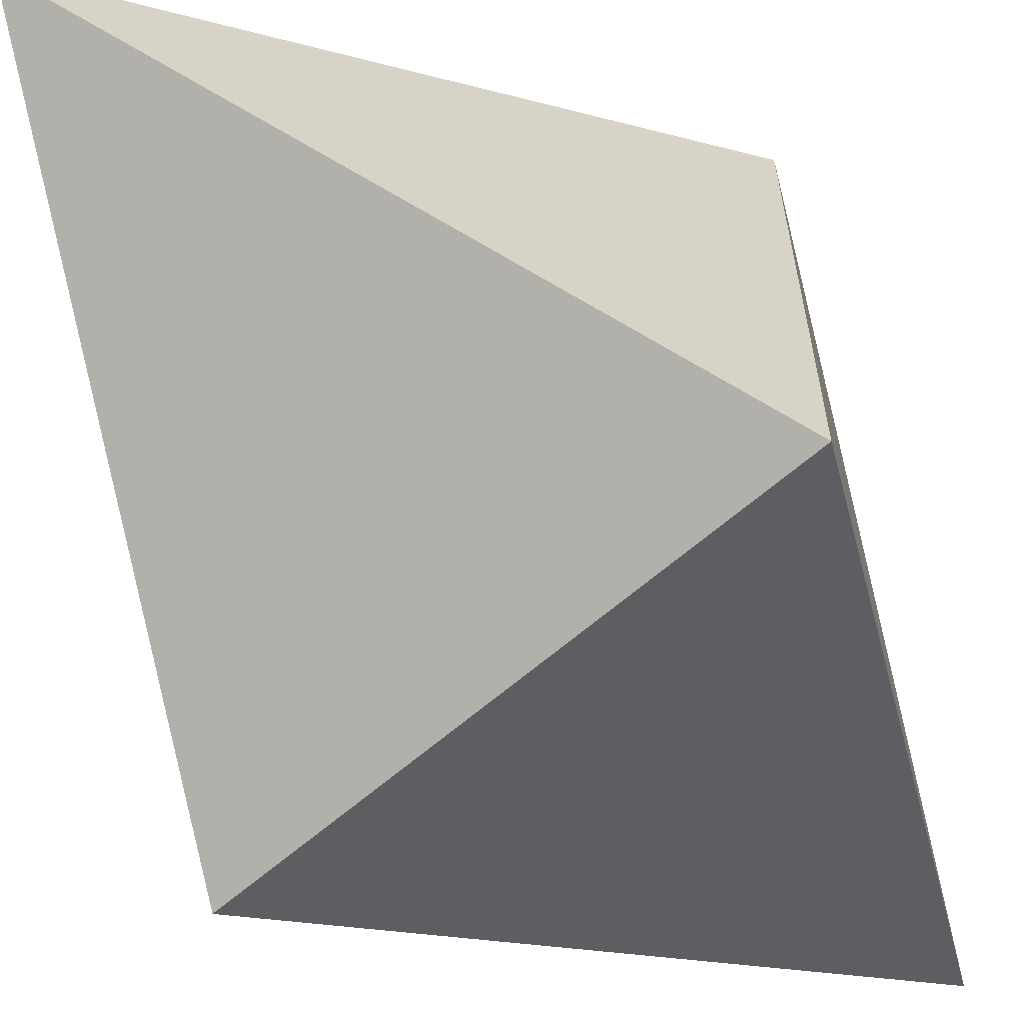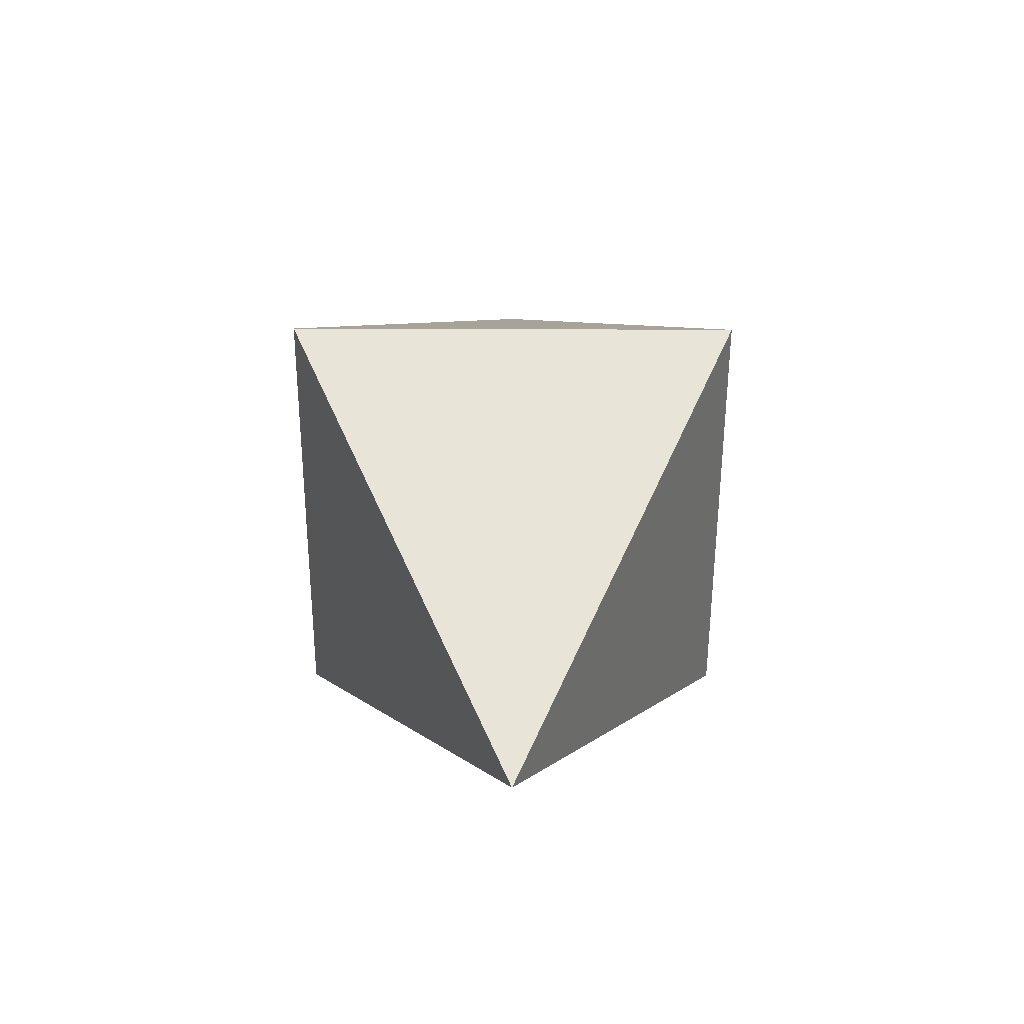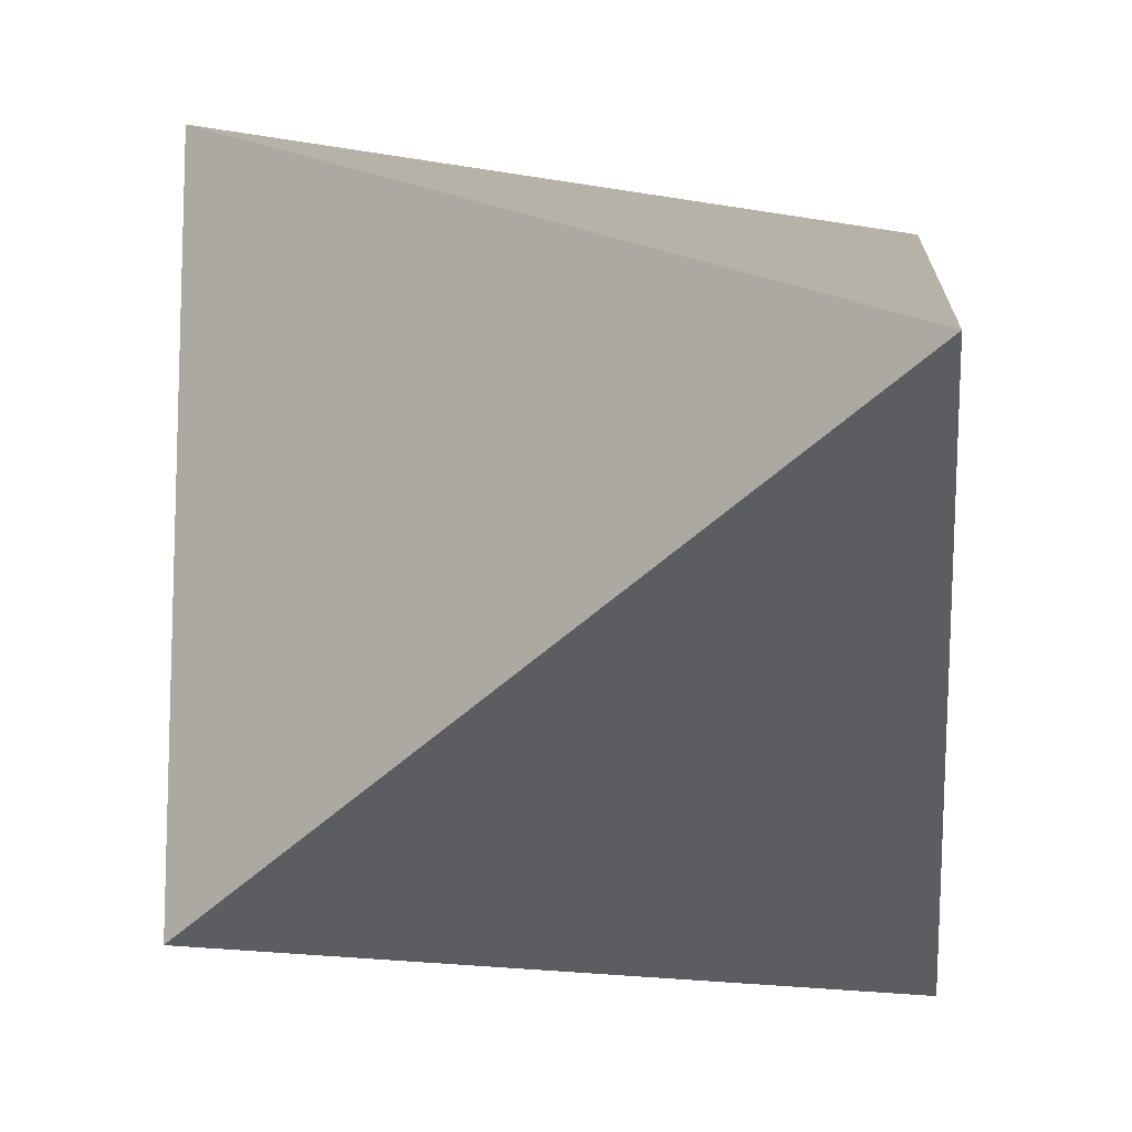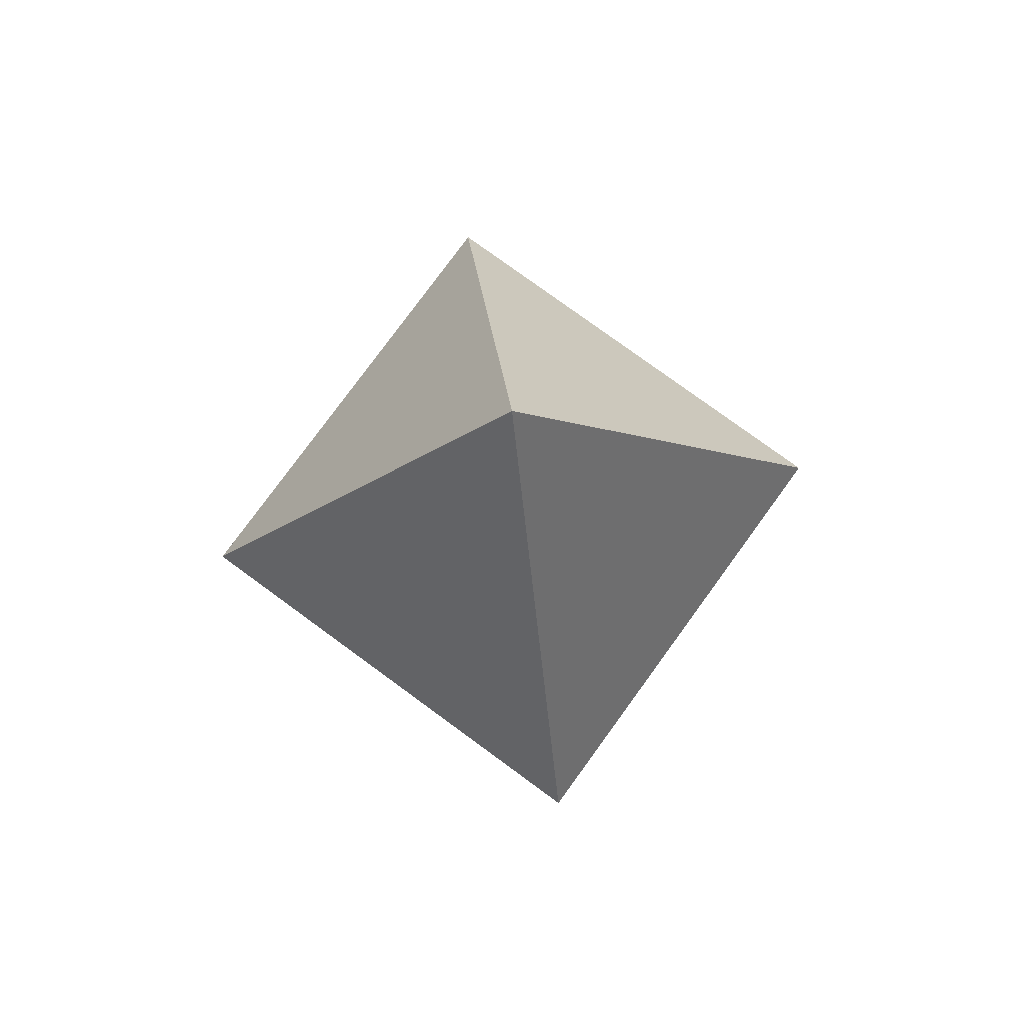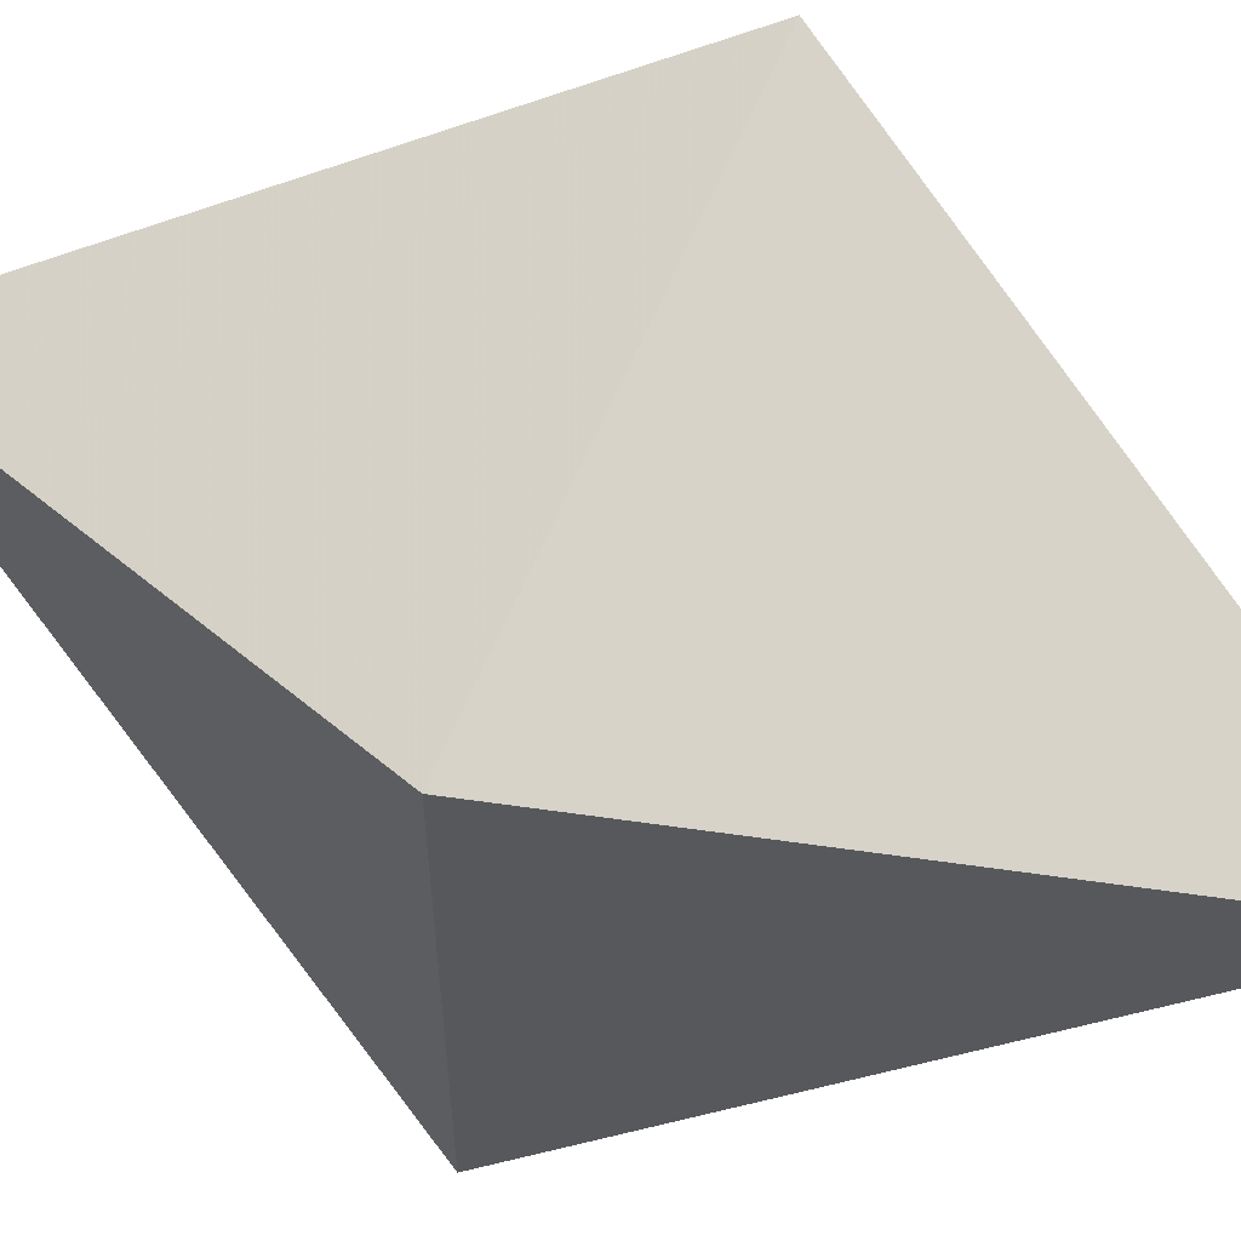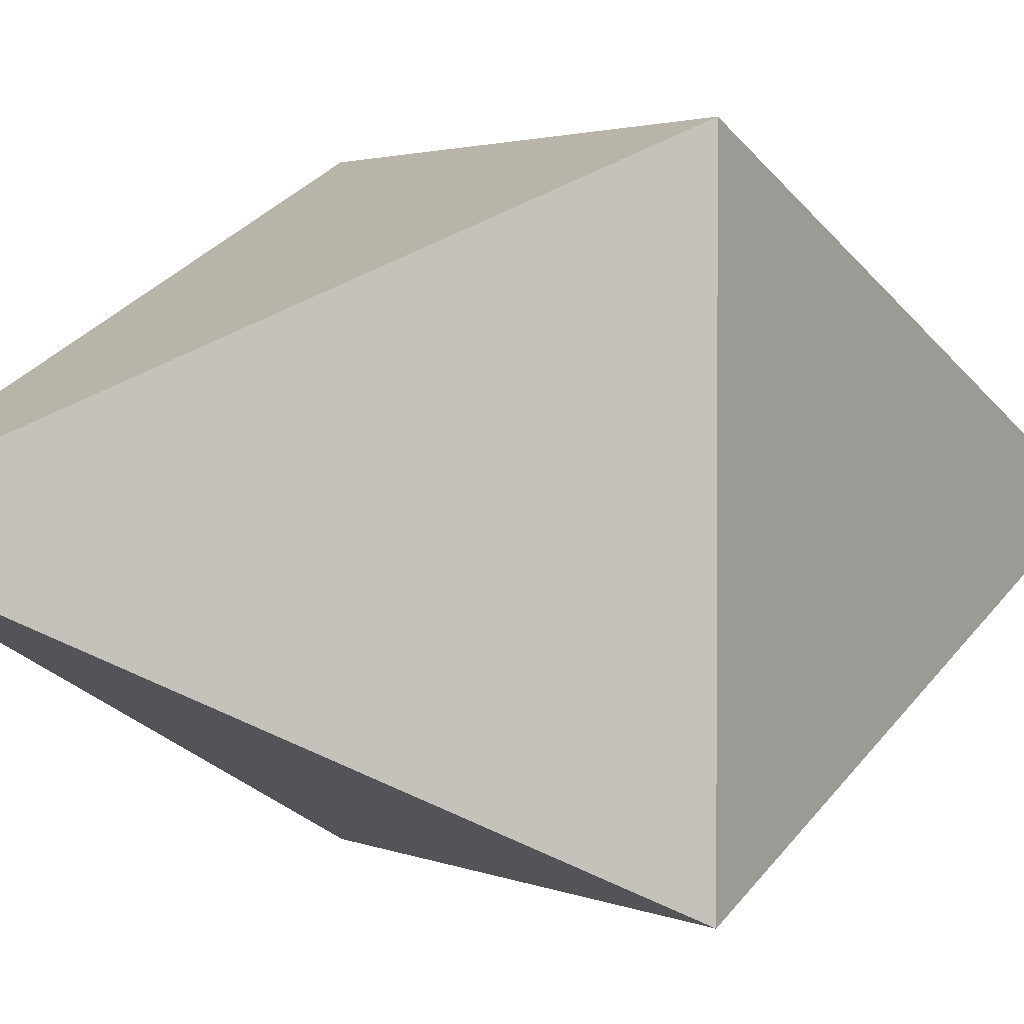
<metadata>
{"format":"obj","ext":"obj","renderer":"f3d","projection":"perspective","resolution":1024,"background":"white","views":[{"elev":-64.9,"azim":-139.2,"up":"+Z"},{"elev":-56.6,"azim":179.8,"up":"+Y"},{"elev":-14.8,"azim":-23.2,"up":"+Z"},{"elev":78.8,"azim":126.1,"up":"+Y"},{"elev":61.4,"azim":-67.6,"up":"+Z"},{"elev":2.0,"azim":-120.3,"up":"+Z"}]}
</metadata>
<code>
v 0 2 0
v 0 -2 0
v -1 0 -1
v 1 0 -1
v 1 0 1
v -1 0 1
f 1 4 3
f 1 3 6
f 1 6 5
f 1 5 4
f 2 3 4
f 2 6 3
f 2 5 6
f 2 4 5

</code>
